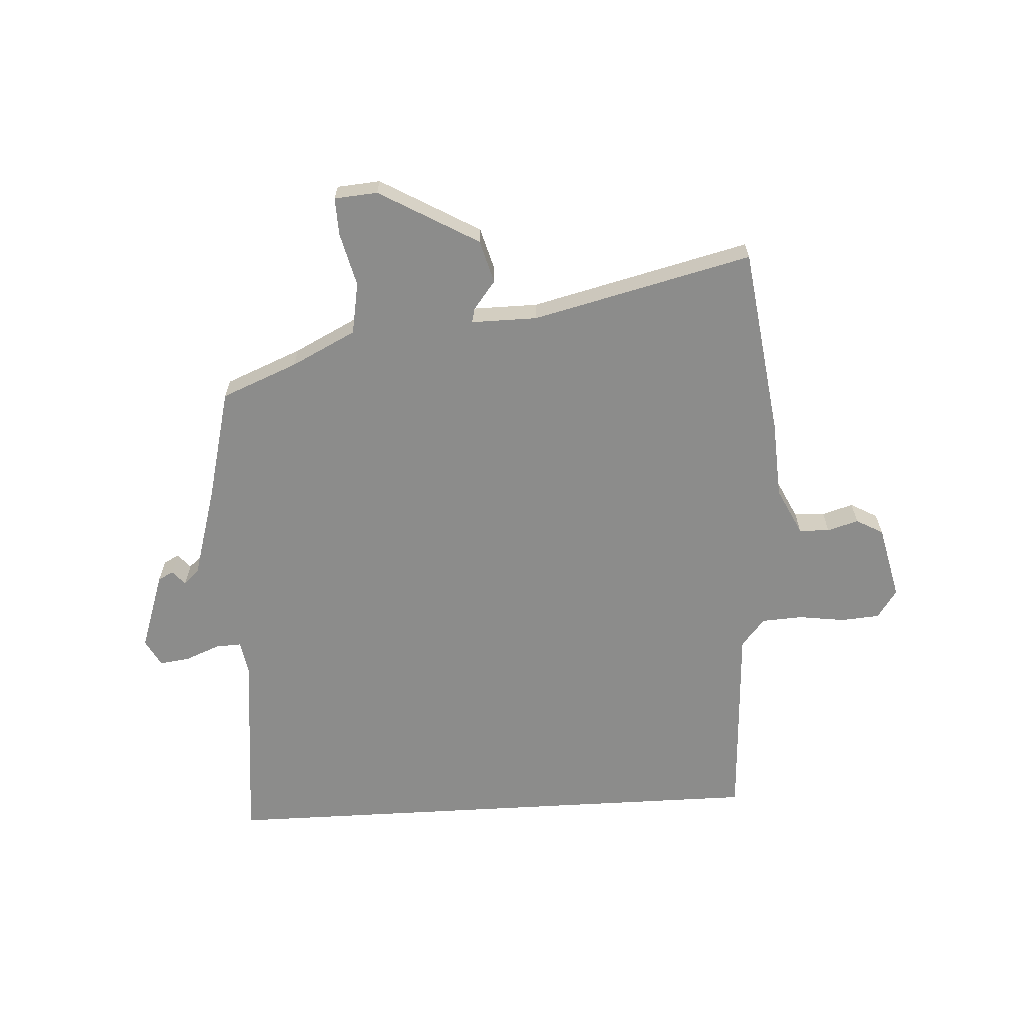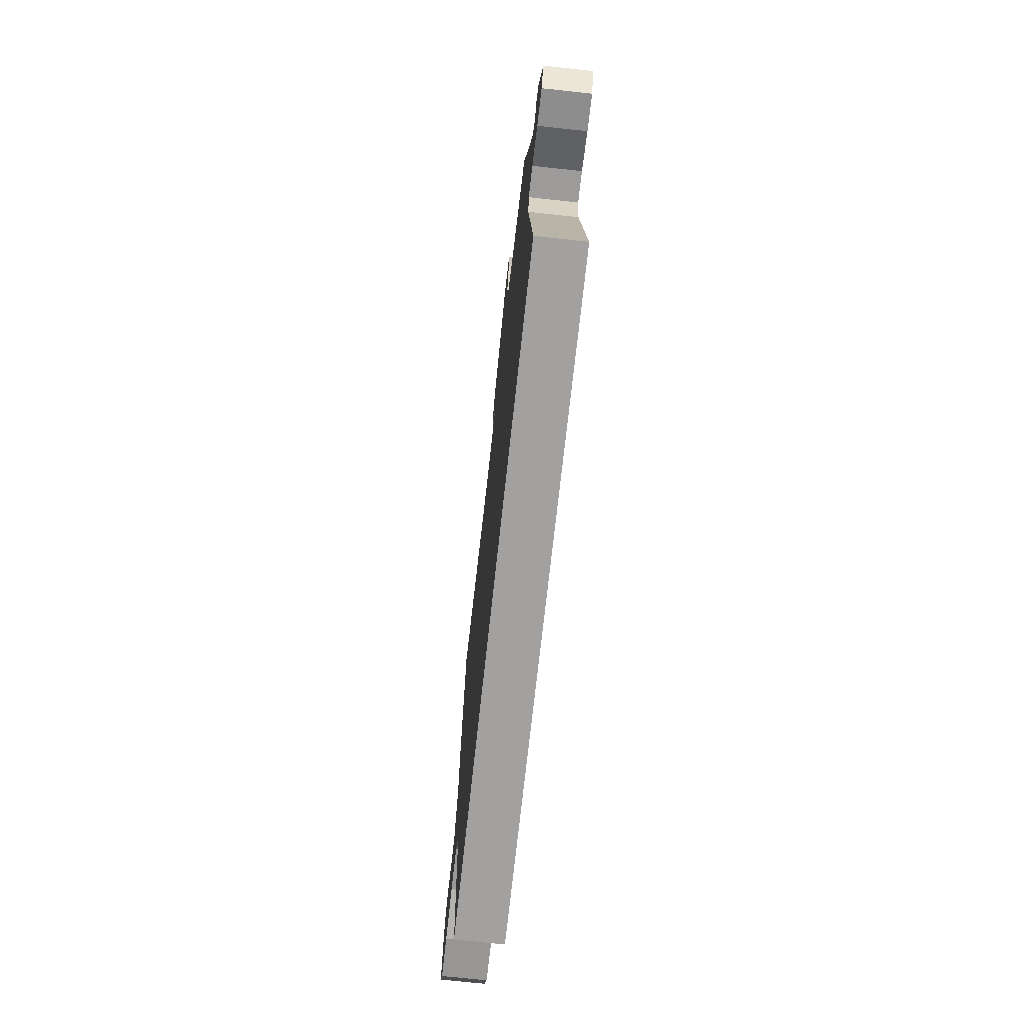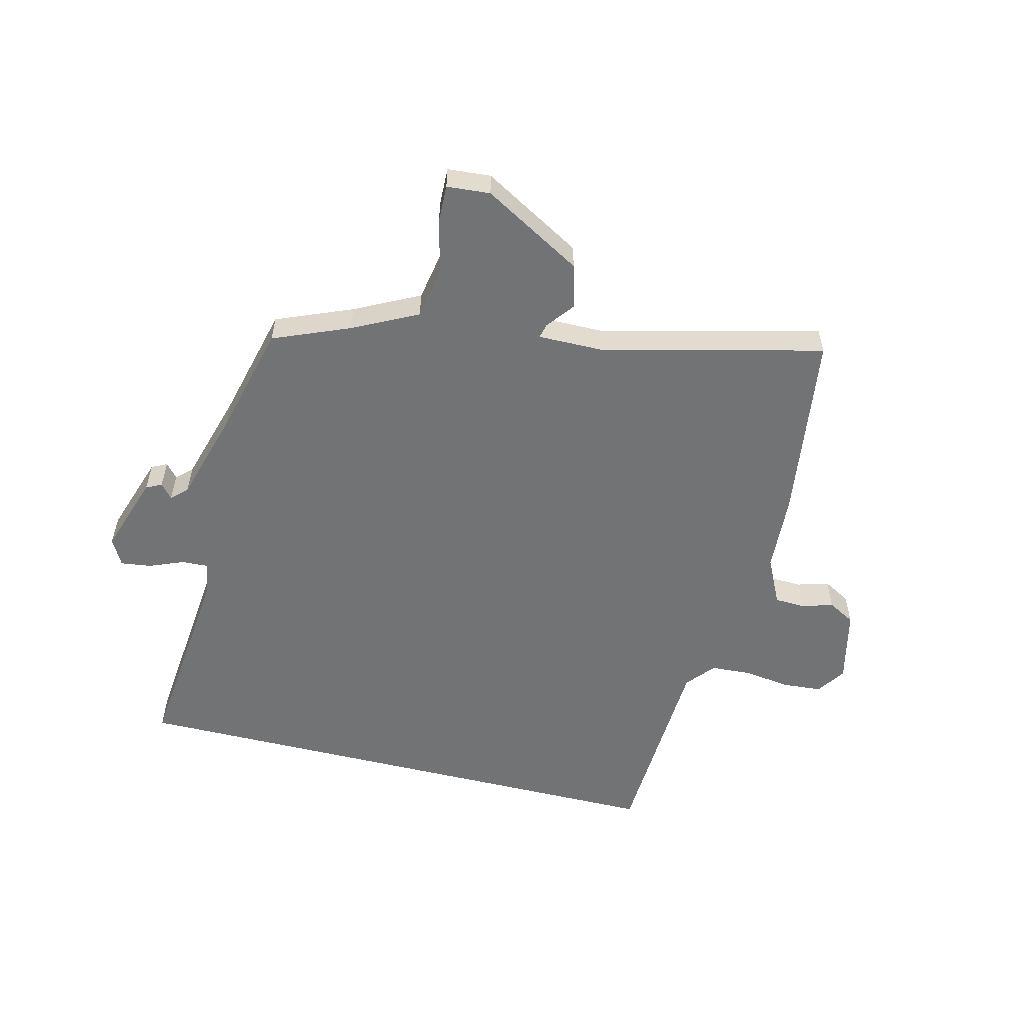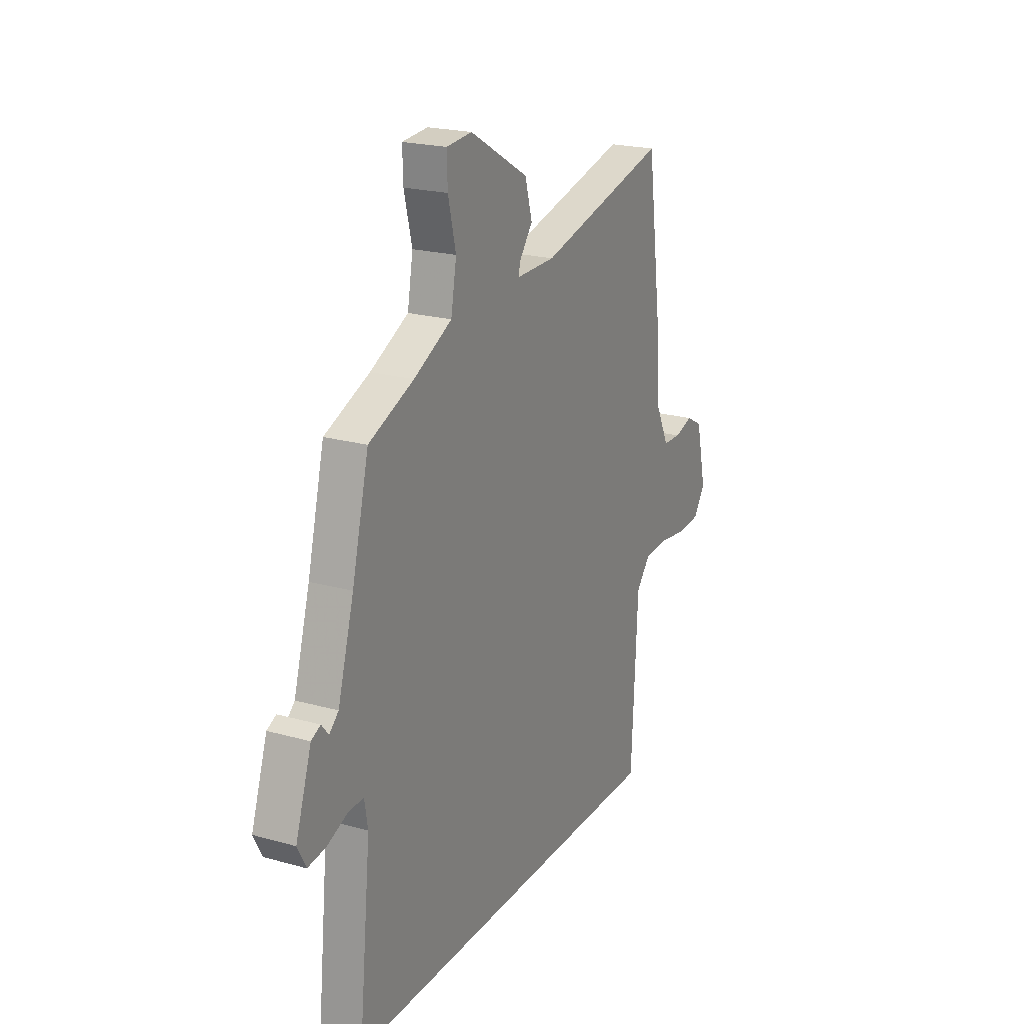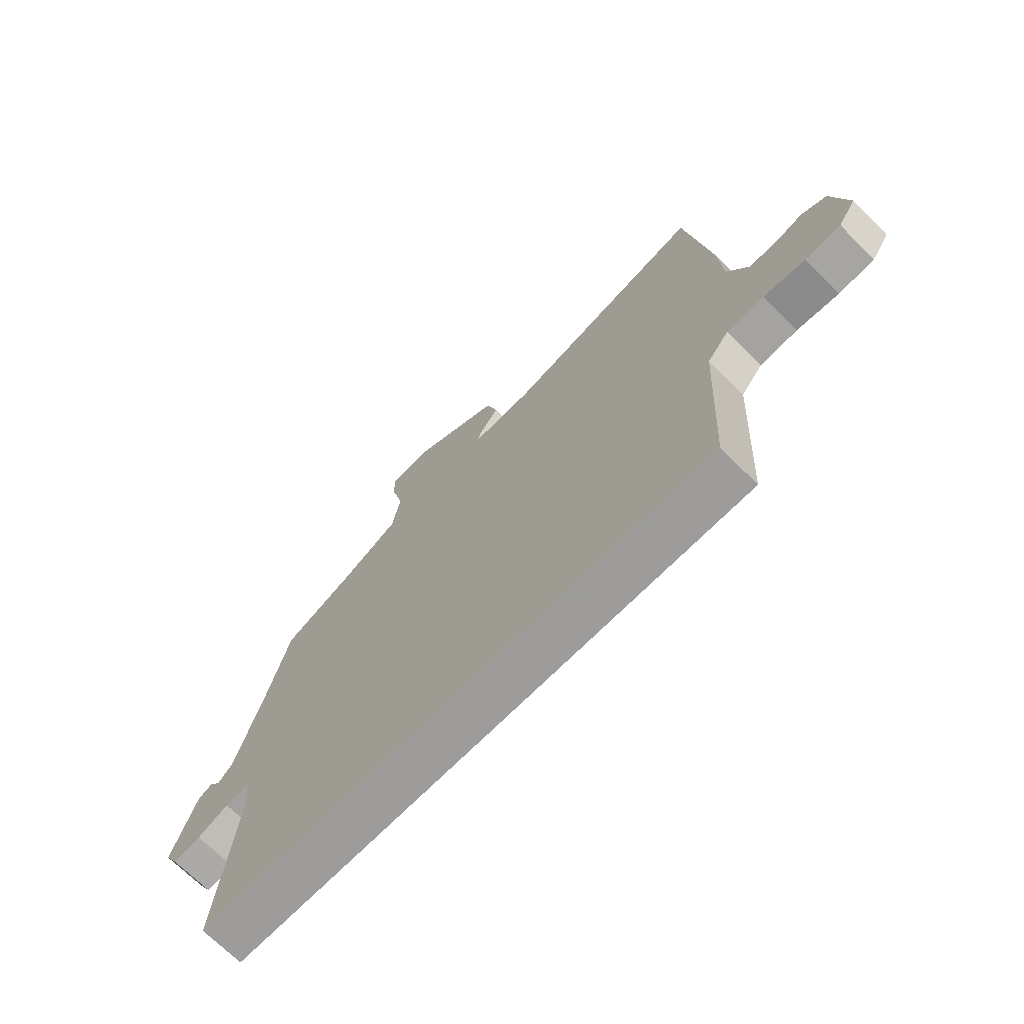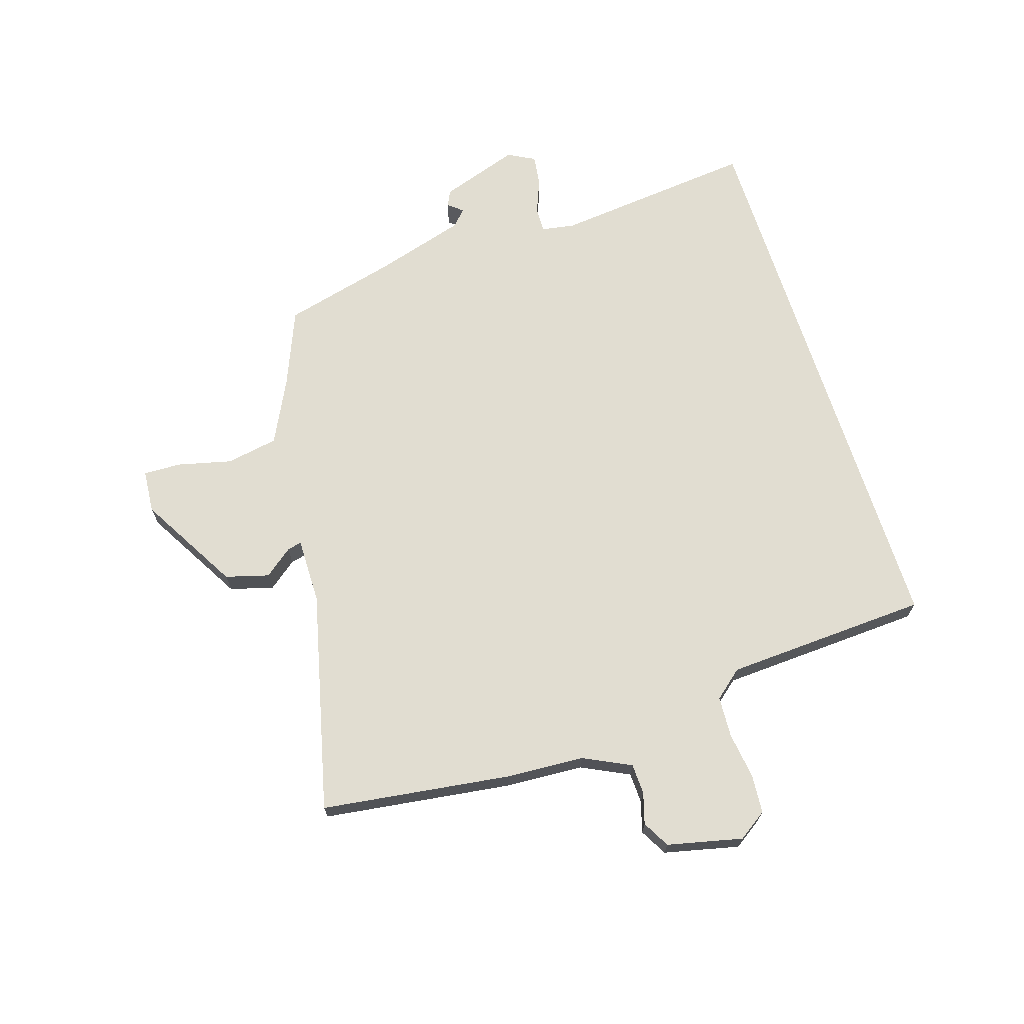
<metadata>
{"format":"obj","ext":"obj","renderer":"f3d","projection":"perspective","resolution":1024,"background":"white","views":[{"elev":-64.1,"azim":3.3,"up":"+Y"},{"elev":-72.2,"azim":-96.2,"up":"+Z"},{"elev":-55.7,"azim":-13.9,"up":"+Y"},{"elev":21.4,"azim":-63.6,"up":"+Z"},{"elev":-70.3,"azim":45.3,"up":"+Z"},{"elev":68.9,"azim":72.3,"up":"+Y"}]}
</metadata>
<code>
v 0.446 0.07 -0.5
v -0.534 0.07 -0.5
v -0.498 0.07 -0.149
v -0.508 0.07 -0.091
v -0.553 0.07 -0.093
v -0.613 0.07 -0.117
v -0.666 0.07 -0.124
v -0.691 0.07 -0.077
v -0.645 0.07 0.06
v -0.618 0.07 0.073
v -0.597 0.07 0.048
v -0.57 0.07 0.073
v -0.523 0.07 0.233
v -0.474 0.07 0.428
v -0.342 0.07 0.482
v -0.23 0.07 0.538
v -0.214 0.07 0.628
v -0.237 0.07 0.722
v -0.239 0.07 0.787
v -0.164 0.07 0.793
v 0.008 0.07 0.694
v 0.029 0.07 0.619
v -0.009 0.07 0.57
v -0.015 0.07 0.545
v 0.1 0.07 0.546
v 0.481 0.07 0.639
v 0.526 0.07 0.31
v 0.534 0.07 0.175
v 0.574 0.07 0.093
v 0.627 0.07 0.091
v 0.681 0.07 0.107
v 0.728 0.07 0.081
v 0.758 0.07 -0.049
v 0.724 0.07 -0.099
v 0.656 0.07 -0.104
v 0.576 0.07 -0.093
v 0.505 0.07 -0.097
v 0.464 0.07 -0.146
v 0.446 0 -0.5
v -0.534 0 -0.5
v -0.498 0 -0.149
v -0.508 0 -0.091
v -0.553 0 -0.093
v -0.613 0 -0.117
v -0.666 0 -0.124
v -0.691 0 -0.077
v -0.645 0 0.06
v -0.618 0 0.073
v -0.597 0 0.048
v -0.57 0 0.073
v -0.523 0 0.233
v -0.474 0 0.428
v -0.342 0 0.482
v -0.23 0 0.538
v -0.214 0 0.628
v -0.237 0 0.722
v -0.239 0 0.787
v -0.164 0 0.793
v 0.008 0 0.694
v 0.029 0 0.619
v -0.009 0 0.57
v -0.015 0 0.545
v 0.1 0 0.546
v 0.481 0 0.639
v 0.526 0 0.31
v 0.534 0 0.175
v 0.574 0 0.093
v 0.627 0 0.091
v 0.681 0 0.107
v 0.728 0 0.081
v 0.758 0 -0.049
v 0.724 0 -0.099
v 0.656 0 -0.104
v 0.576 0 -0.093
v 0.505 0 -0.097
v 0.464 0 -0.146
f 33 34 35 36
f 33 36 37
f 30 31 32 33
f 29 30 33 37
f 28 29 37 38
f 25 26 27 28
f 24 25 28 38
f 20 21 22 23
f 20 23 24
f 17 18 19 20
f 16 17 20 24
f 15 16 24 38
f 13 14 15 38
f 8 9 10 11
f 8 11 12
f 5 6 7 8
f 4 5 8 12
f 38 1 2 3
f 38 3 4
f 4 12 13 38
f 74 73 72 71
f 75 74 71
f 71 70 69 68
f 75 71 68 67
f 76 75 67 66
f 66 65 64 63
f 76 66 63 62
f 61 60 59 58
f 62 61 58
f 58 57 56 55
f 62 58 55 54
f 76 62 54 53
f 76 53 52 51
f 49 48 47 46
f 50 49 46
f 46 45 44 43
f 50 46 43 42
f 41 40 39 76
f 42 41 76
f 76 51 50 42
f 1 39 40 2
f 2 40 41 3
f 3 41 42 4
f 4 42 43 5
f 5 43 44 6
f 6 44 45 7
f 7 45 46 8
f 8 46 47 9
f 9 47 48 10
f 10 48 49 11
f 11 49 50 12
f 12 50 51 13
f 13 51 52 14
f 14 52 53 15
f 15 53 54 16
f 16 54 55 17
f 17 55 56 18
f 18 56 57 19
f 19 57 58 20
f 20 58 59 21
f 21 59 60 22
f 22 60 61 23
f 23 61 62 24
f 24 62 63 25
f 25 63 64 26
f 26 64 65 27
f 27 65 66 28
f 28 66 67 29
f 29 67 68 30
f 30 68 69 31
f 31 69 70 32
f 32 70 71 33
f 33 71 72 34
f 34 72 73 35
f 35 73 74 36
f 36 74 75 37
f 37 75 76 38
f 38 76 39 1

</code>
